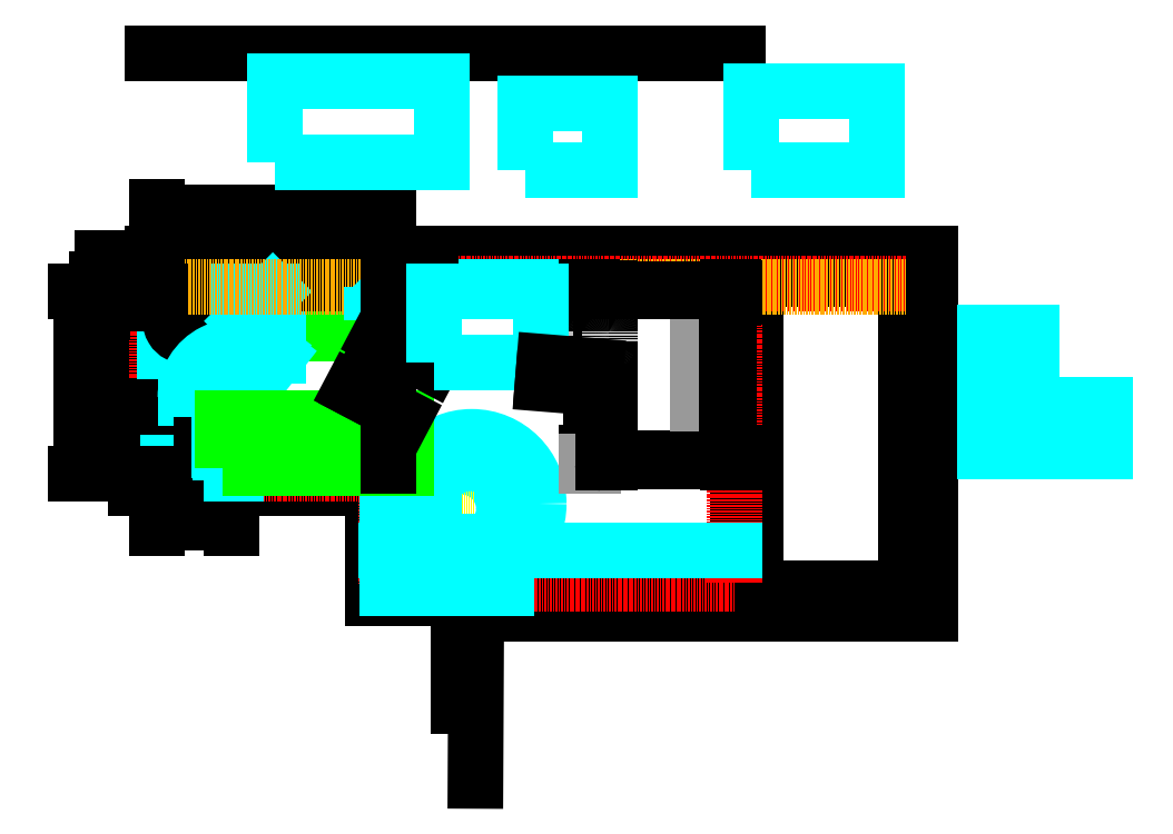
<metadata>
{"format":"dxf","ext":"dxf","renderer":"ezdxf+matplotlib","layout":"modelspace","background":"white","min_lineweight":24,"dpi":150}
</metadata>
<code>
0
SECTION
2
ENTITIES
0
LINE
8
hilfen
10
0
20
0
11
6.123e-16
21
10
0
LINE
8
hilfen
10
0
20
0
11
10
21
0
0
LINE
8
hilfen
10
1.837e-14
20
300
11
10
21
300
0
DIMENSION
8
hilfen
2
*D1
10
660
20
-7.797e-14
30
0
11
578.8
21
150
31
0
70
   32
71
    5
3
Standard
53
0
210
0
220
0
230
1
13
23.33
23
300
33
0
14
23.33
24
0
34
0
50
90
0
LINE
8
hilfen
10
0
20
4300
11
10
21
4300
0
LINE
8
hilfen
10
5440
20
0
11
5440
21
10
0
LINE
8
hilfen
10
5140
20
3.674e-14
11
5140
21
10
0
LINE
8
hilfen
10
-5.511e-14
20
4000
11
10
21
4000
0
LINE
8
Mauer EG
10
5440
20
4300
11
5440
21
0
0
LINE
8
Mauer EG
10
5440
20
0
11
10
21
0
0
LINE
8
Mauer EG
10
5140
20
4000
11
5140
21
300
0
LINE
8
Mauer EG
10
3340
20
4000
11
3340
21
300
0
LINE
8
Mauer EG
10
3140
20
4000
11
3140
21
300
0
LINE
8
hilfen
10
-2360
20
4000
11
-2360
21
300
0
LINE
8
hilfen
10
-2420
20
4000
11
-2420
21
300
0
LINE
8
hilfen
10
-3860
20
4000
11
-3860
21
300
0
LINE
8
hilfen
10
-4060
20
4000
11
-4060
21
300
0
LINE
8
hilfen
10
-5860
20
4000
11
-5860
21
300
0
LINE
8
hilfen
10
-6060
20
4000
11
-6060
21
300
0
LINE
8
hilfen
10
-10010
20
4000
11
-10010
21
300
0
LINE
8
hilfen
10
-10310
20
4000
11
-10310
21
300
0
LINE
8
Mauer EG
10
-3860
20
4000
11
5140
21
4000
0
LINE
8
Mauer EG
10
5440
20
4300
11
-3860
21
4300
0
LINE
8
Mauer EG
10
-3860
20
1620
11
-1110
21
1620
0
LINE
8
Mauer EG
10
-3860
20
4000
11
-3860
21
1620
0
LINE
8
Mauer EG
10
5140
20
300
11
-1110
21
300
0
LINE
8
Mauer EG
10
-1110
20
1620
11
-1110
21
300
0
LINE
8
Mauer EG
10
-4060
20
4000
11
-4060
21
1500
0
LINE
8
Mauer EG
10
-4060
20
1500
11
-1230
21
1500
0
LINE
8
Mauer EG
10
3140
20
6700
11
-3860
21
6700
0
LINE
8
hilfen
10
0
20
0
11
0
21
-300
0
LINE
8
hilfen
10
-200
20
7.348e-14
11
-200
21
-300
0
LINE
8
hilfen
10
-300
20
1.102e-13
11
-300
21
-300
0
LINE
8
Mauer EG
10
10
20
0
11
0
21
-2000
0
LINE
8
Mauer EG
10
-1230
20
1500
11
-1230
21
180
0
LINE
8
Mauer EG
10
-200
20
180
11
-200
21
-1100
0
LINE
8
Mauer EG
10
-200
20
180
11
-1230
21
180
0
LINE
8
Innen_best
10
-3860
20
1670
11
-1060
21
1670
0
LINE
8
Innen_best
10
-1060
20
1670
11
-1060
21
350
0
LINE
8
Innen_best
10
3090
20
350
11
-1060
21
350
0
LINE
8
Innen_best
10
3090
20
4000
11
3090
21
350
0
LINE
8
hilfen
10
-1060
20
1670
11
-1060
21
1680
0
LINE
8
hilfen
10
-2860
20
1670
11
-2860
21
1680
0
LINE
8
neu
10
-3810
20
2470
11
-3810
21
1670
0
LINE
8
Innen_best
10
-3810
20
3950
11
5140
21
3950
0
LINE
8
Innen_best
10
-3810
20
3950
11
-3810
21
1620
0
LINE
8
neu
10
-3710
20
3850
11
-2420
21
3850
0
LINE
8
neu
10
-3710
20
3100
11
-3210
21
3100
0
LINE
8
neu
10
-3210
20
3100
11
-3210
21
3850
0
LINE
8
neu
10
-3710
20
3850
11
-3710
21
3100
0
LINE
8
neu
10
-3710
20
1670
11
-2860
21
1670
0
LINE
8
neu
10
-3710
20
3850
11
-3710
21
1670
0
INSERT
8
0
2
WC
10
-3463
20
3848
30
0
41
1
42
1
43
0
50
0
70
    1
71
    1
44
0
45
0
0
INSERT
8
neu
2
Eck_Waschtisch
10
-2420
20
3850
30
0
41
1
42
1
43
0
50
0
70
    1
71
    1
44
1
45
1
0
DIMENSION
8
neu
2
*D2
10
-2920
20
1260
30
0
11
-3315
21
1341
31
0
70
   32
71
    5
3
Standard
53
0
210
0
220
0
230
1
13
-3710
23
1670
33
0
14
-2920
24
1670
34
0
0
DIMENSION
8
neu
2
*D3
10
-3810
20
1082
30
0
11
-3365
21
1163
31
0
70
   32
71
    5
3
Standard
53
0
210
0
220
0
230
1
13
-2920
23
1670
33
0
14
-3810
24
1670
34
0
0
DIMENSION
8
neu
2
*D4
10
-4342
20
2470
30
0
11
-4423
21
2070
31
0
70
   32
71
    5
3
Standard
53
0
210
0
220
0
230
1
13
-3710
23
1670
33
0
14
-2920
24
2470
34
0
50
90
0
LWPOLYLINE
8
neu_Küche
90
    4
70
    1
43
0
10
-2248
20
3950
10
-1648
20
3950
10
-1648
20
3350
10
-2248
20
3350
0
ARC
8
neu
10
-2854
20
2581
40
610
50
52.82
51
180
0
LINE
8
neu
10
-2854
20
2581
11
-3464
21
2581
0
LINE
8
neu
10
-2854
20
2581
11
-2486
21
3067
0
LINE
8
neu
10
-2920
20
2500
11
-2420
21
3148
0
LINE
8
neu
10
-2920
20
1670
11
-2920
21
2500
0
LINE
8
neu
10
-2860
20
1670
11
-2860
21
2433
0
LINE
8
neu
10
-2360
20
3080
11
-2860
21
2433
0
LINE
8
neu
10
-2420
20
3950
11
-2420
21
3148
0
LINE
8
neu
10
-2360
20
3950
11
-2360
21
3080
0
DIMENSION
8
Masse EG
2
*D5
10
-4060
20
4000
30
0
11
-4141
21
3975
31
0
70
   32
71
    5
3
Standard
53
0
210
0
220
0
230
1
13
-1648
23
3950
33
0
14
-3860
24
4000
34
0
50
90
0
DIMENSION
8
Masse EG
2
*D6
10
-4459
20
3850
30
0
11
-4540
21
3925
31
0
70
   32
71
    5
3
Standard
53
0
210
0
220
0
230
1
13
-3860
23
4000
33
0
14
-3710
24
3850
34
0
50
90
0
INSERT
8
neu
2
Eck_Waschtisch_grösser
10
-2420
20
3850
30
0
41
1
42
1
43
0
50
180
70
    1
71
    1
44
1
45
1
0
LINE
8
neu
10
-660
20
1670
11
-660
21
350
0
LINE
8
neu
10
3090
20
750
11
-1060
21
750
0
INSERT
8
neu
2
Tisch_rund_best
10
-160.1
20
1254
30
0
41
1
42
1
43
0
50
0
70
    1
71
    1
44
1
45
1
0
DIMENSION
8
neu
2
*D7
10
-2860
20
2020
30
0
11
-2939
21
2102
31
0
70
   32
71
    5
3
Standard
53
0
210
0
220
0
230
1
13
-3017
23
2325
33
0
14
-2860
24
2325
34
0
0
LINE
8
neu
10
-160.1
20
1254
11
-0.148
21
1254
0
INSERT
8
neu
2
Eckbank
10
6087
20
1935
30
0
41
1
42
1
43
0
50
0
70
    1
71
    1
44
1
45
1
0
INSERT
8
neu
2
Eckbank
10
-1059
20
297.8
30
0
41
1
42
1
43
0
50
0
70
    1
71
    1
44
1
45
1
0
DIMENSION
8
hilfen
2
*D8
10
189.5
20
1725
30
0
11
108.2
21
1012
31
0
70
   32
71
    5
3
Standard
53
0
210
0
220
0
230
1
13
-1110
23
300
33
0
14
-660
24
1725
34
0
50
90
0
DIMENSION
8
hilfen
2
*D9
10
-30.09
20
1870
30
0
11
-111.3
21
1210
31
0
70
   32
71
    5
3
Standard
53
0
210
0
220
0
230
1
13
-860
23
550
33
0
14
-460
24
1870
34
0
50
90
0
LINE
8
hilfen
10
-499.4
20
857.8
11
-498.7
21
858.5
0
LINE
8
neu
10
-3060
20
2294
11
-3060
21
1958
0
CIRCLE
8
neu
10
-44.01
20
1313
40
800
0
INSERT
8
neu
2
Tisch_rund_best-0
10
-62.04
20
1295
30
0
41
1
42
1
43
0
50
0
70
    1
71
    1
44
1
45
1
0
INSERT
8
neu
2
Küchenzeile
10
-1223
20
1738
30
0
41
1
42
1
43
0
50
0
70
    1
71
    1
44
0
45
0
0
LINE
8
Isolation
10
-3860
20
3900
11
5140
21
3900
0
LWPOLYLINE
8
neu
90
    4
70
    1
43
0
10
-1241
20
3900
10
-1201
20
3900
10
-1201
20
3840
10
-1241
20
3840
0
LWPOLYLINE
8
neu
90
    4
70
    1
43
0
10
-1181
20
3900
10
-1141
20
3900
10
-1141
20
3840
10
-1181
20
3840
0
LWPOLYLINE
8
neu
90
    4
70
    1
43
0
10
-1121
20
3900
10
-1081
20
3900
10
-1081
20
3840
10
-1121
20
3840
0
LWPOLYLINE
8
neu
90
    4
70
    1
43
0
10
-1061
20
3900
10
-1021
20
3900
10
-1021
20
3840
10
-1061
20
3840
0
LWPOLYLINE
8
neu
90
    4
70
    1
43
0
10
-1001
20
3900
10
-961
20
3900
10
-961
20
3840
10
-1001
20
3840
0
LWPOLYLINE
8
neu
90
    4
70
    1
43
0
10
-941
20
3900
10
-901
20
3900
10
-901
20
3840
10
-941
20
3840
0
LWPOLYLINE
8
neu
90
    4
70
    1
43
0
10
-881
20
3900
10
-841
20
3900
10
-841
20
3840
10
-881
20
3840
0
LWPOLYLINE
8
neu
90
    4
70
    1
43
0
10
-821
20
3900
10
-781
20
3900
10
-781
20
3840
10
-821
20
3840
0
LWPOLYLINE
8
neu
90
    4
70
    1
43
0
10
-761
20
3900
10
-721
20
3900
10
-721
20
3840
10
-761
20
3840
0
LWPOLYLINE
8
neu
90
    4
70
    1
43
0
10
-701
20
3900
10
-661
20
3900
10
-661
20
3840
10
-701
20
3840
0
LWPOLYLINE
8
neu
90
    4
70
    1
43
0
10
-641
20
3900
10
-601
20
3900
10
-601
20
3840
10
-641
20
3840
0
DIMENSION
8
neu
2
*D10
10
-1036
20
4795
30
0
11
-2423
21
4877
31
0
70
   32
71
    5
3
Standard
53
0
210
0
220
0
230
1
13
-3810
23
3894
33
0
14
-1036
24
1728
34
0
0
DIMENSION
8
neu
2
*D11
10
-4715
20
1670
30
0
11
-4796
21
2759
31
0
70
   32
71
    5
3
Standard
53
0
210
0
220
0
230
1
13
-3733
23
3847
33
0
14
-3733
24
1670
34
0
50
90
0
LWPOLYLINE
8
neu
90
    4
70
    1
43
0
10
-520.7
20
3900
10
-376.7
20
3900
10
-376.7
20
3873
10
-520.7
20
3873
0
LWPOLYLINE
8
neu
90
    4
70
    1
43
0
10
-366.7
20
3900
10
-222.7
20
3900
10
-222.7
20
3873
10
-366.7
20
3873
0
LWPOLYLINE
8
neu
90
    4
70
    1
43
0
10
-212.7
20
3900
10
-68.72
20
3900
10
-68.72
20
3873
10
-212.7
20
3873
0
LWPOLYLINE
8
neu
90
    4
70
    1
43
0
10
-58.72
20
3900
10
85.28
20
3900
10
85.28
20
3873
10
-58.72
20
3873
0
LWPOLYLINE
8
neu
90
    4
70
    1
43
0
10
95.28
20
3900
10
239.3
20
3900
10
239.3
20
3873
10
95.28
20
3873
0
LWPOLYLINE
8
neu
90
    4
70
    1
43
0
10
249.3
20
3900
10
393.3
20
3900
10
393.3
20
3873
10
249.3
20
3873
0
LWPOLYLINE
8
neu
90
    4
70
    1
43
0
10
403.3
20
3900
10
547.3
20
3900
10
547.3
20
3873
10
403.3
20
3873
0
LWPOLYLINE
8
neu
90
    4
70
    1
43
0
10
557.3
20
3900
10
701.3
20
3900
10
701.3
20
3873
10
557.3
20
3873
0
LWPOLYLINE
8
neu
90
    4
70
    1
43
0
10
711.3
20
3900
10
855.3
20
3900
10
855.3
20
3873
10
711.3
20
3873
0
LWPOLYLINE
8
neu
90
    4
70
    1
43
0
10
865.3
20
3900
10
1009
20
3900
10
1009
20
3873
10
865.3
20
3873
0
LWPOLYLINE
8
neu
90
    4
70
    1
43
0
10
1019
20
3900
10
1163
20
3900
10
1163
20
3873
10
1019
20
3873
0
LWPOLYLINE
8
neu
90
    4
70
    1
43
0
10
-2400
20
5400
10
-400
20
5400
10
-400
20
6370
10
-2400
20
6370
0
LWPOLYLINE
8
neu
90
    4
70
    1
43
0
10
600
20
5300
10
1600
20
5300
10
1600
20
6100
10
600
20
6100
0
LWPOLYLINE
8
neu
90
    4
70
    1
43
0
10
3300
20
5300
10
4800
20
5300
10
4800
20
6250
10
3300
20
6250
0
DIMENSION
8
neu
2
*D12
10
-600
20
3900
30
0
11
-681.2
21
3950
31
0
70
   33
71
    5
3
Standard
53
0
210
0
220
0
230
1
13
-600
23
4000
33
0
14
-600
24
3900
34
0
0
DIMENSION
8
neu
2
*D13
10
-1106
20
3269
30
0
11
-1339
21
3001
31
0
70
   33
71
    5
3
Standard
53
0
210
0
220
0
230
1
13
-822.6
23
2338
33
0
14
-500
24
2950
34
0
0
INSERT
8
Masse EG
2
Bett-0
10
3090
20
3900
30
0
41
1
42
1
43
0
50
270
70
    1
71
    1
44
0
45
0
0
INSERT
8
0
2
Bett 140
10
3090
20
3893
30
0
41
1
42
1
43
0
50
270
70
    1
71
    1
44
0
45
0
0
LWPOLYLINE
8
neu
90
    4
70
    1
43
0
10
-494.9
20
3002
10
785.1
20
3002
10
785.1
20
3852
10
-494.9
20
3852
0
DIMENSION
8
neu
2
*D14
10
1427
20
2759
30
0
11
1123
21
2865
31
0
70
   33
71
    5
3
Standard
53
0
210
0
220
0
230
1
13
825.3
23
3040
33
0
14
1445
24
2990
34
0
0
ENDSEC
0
EOF

</code>
